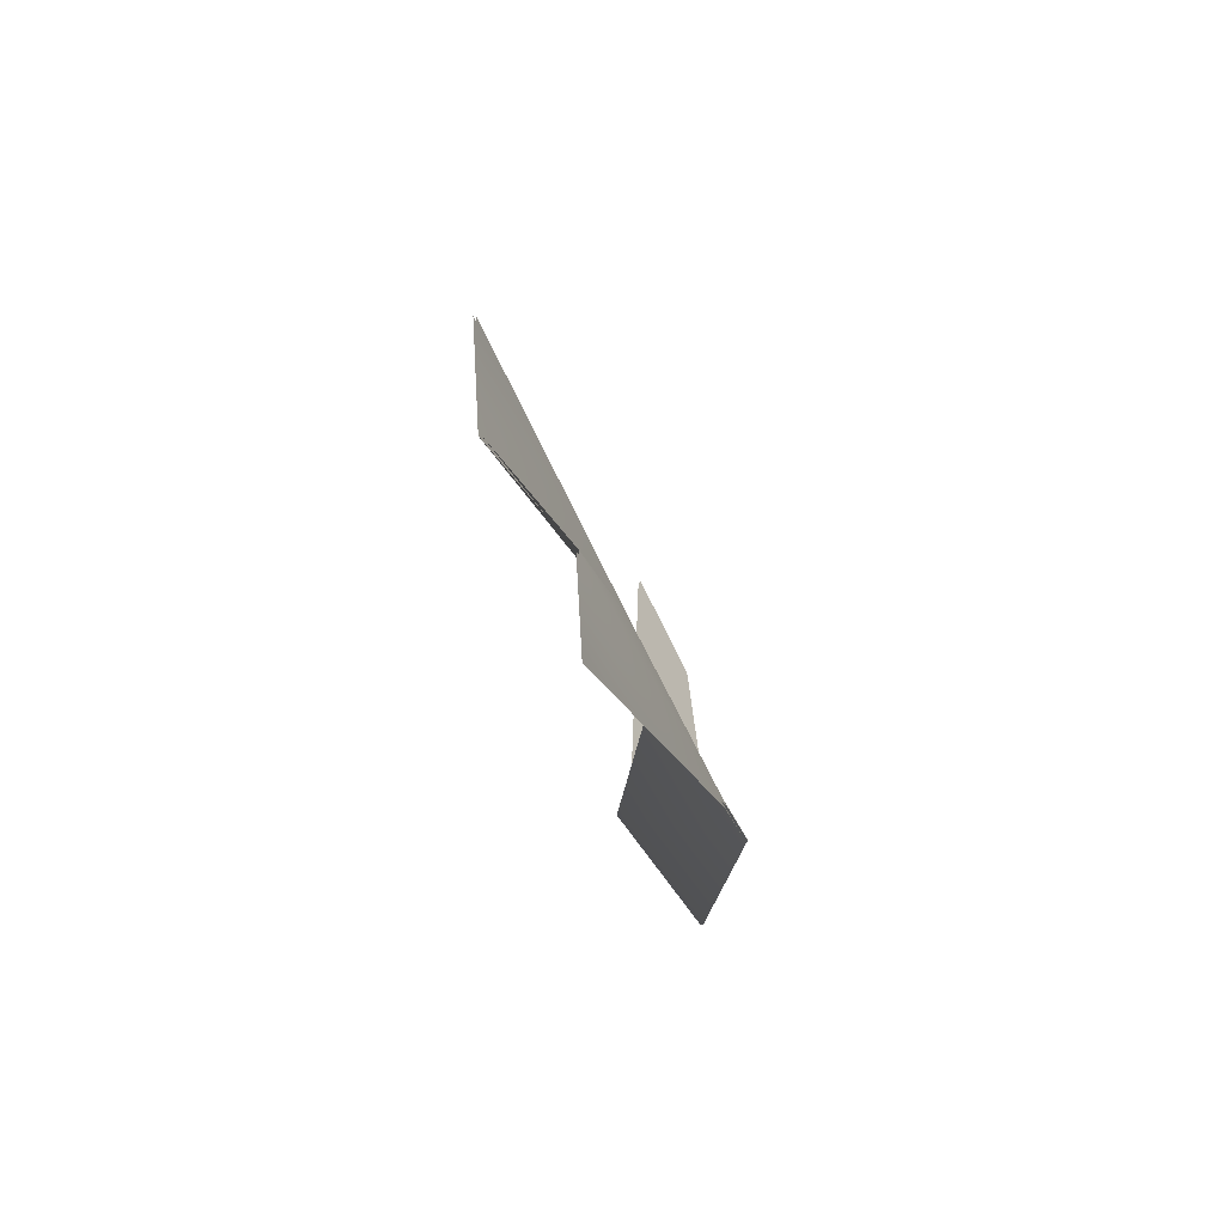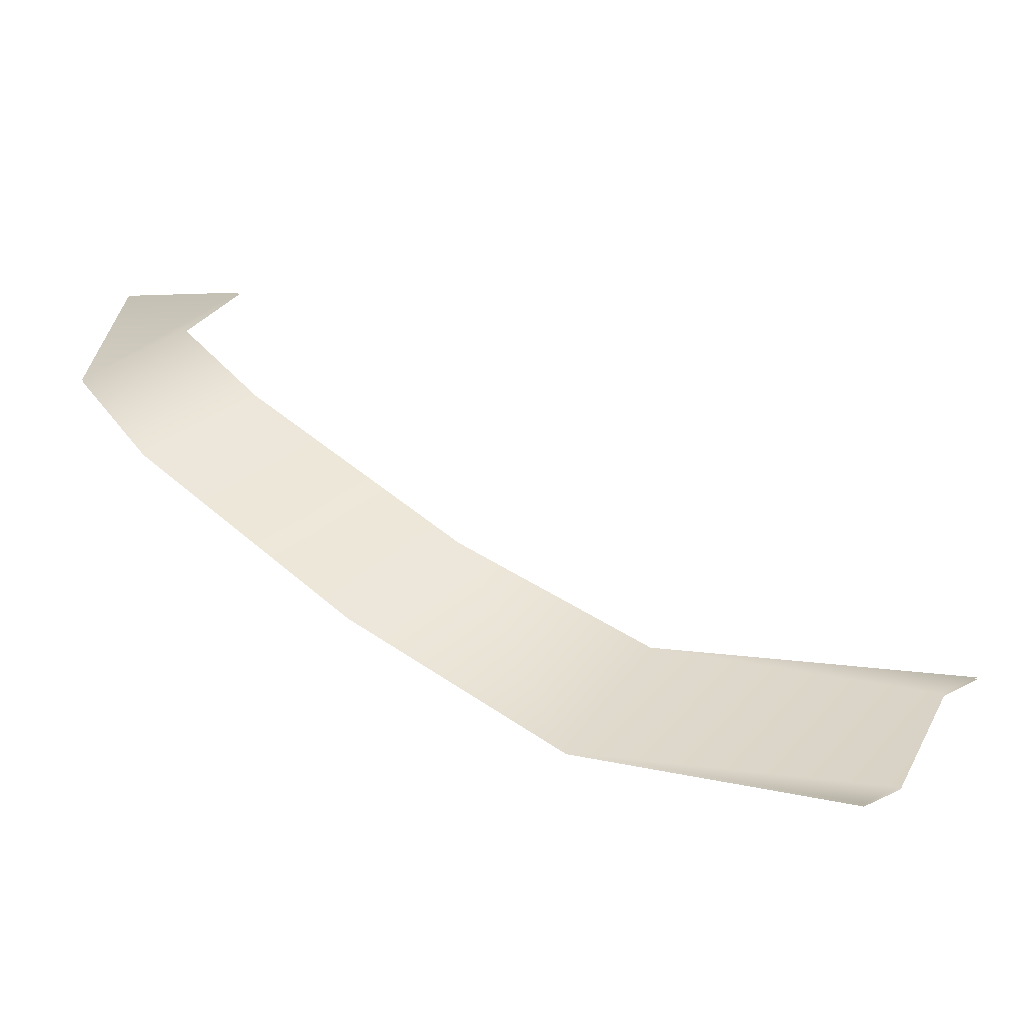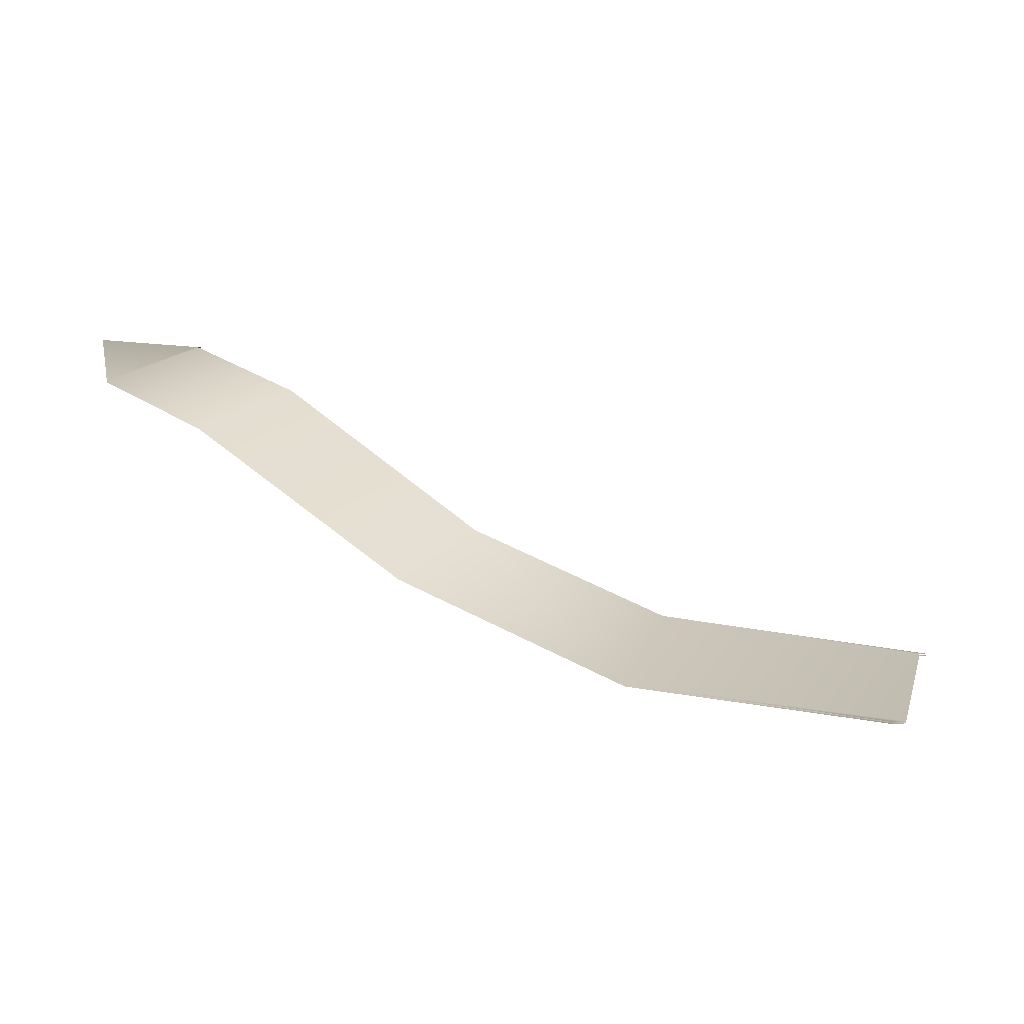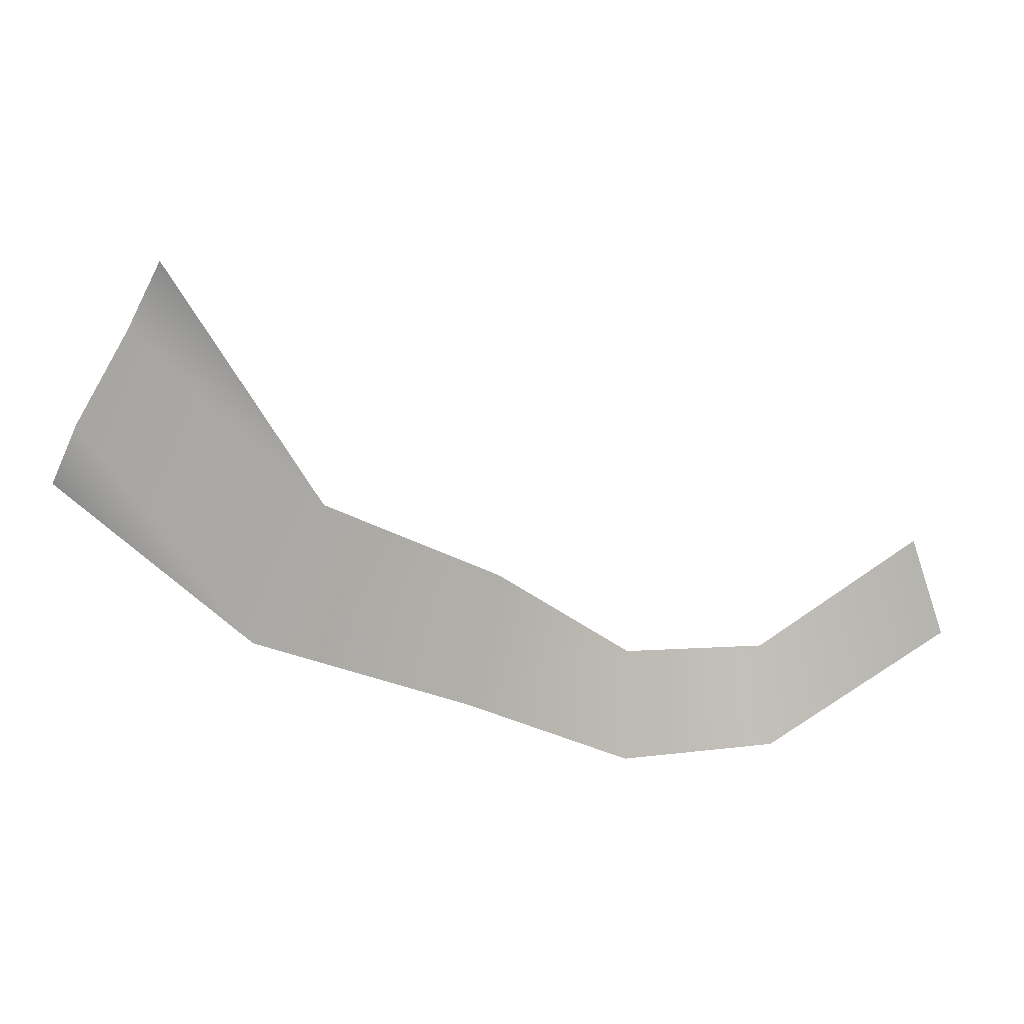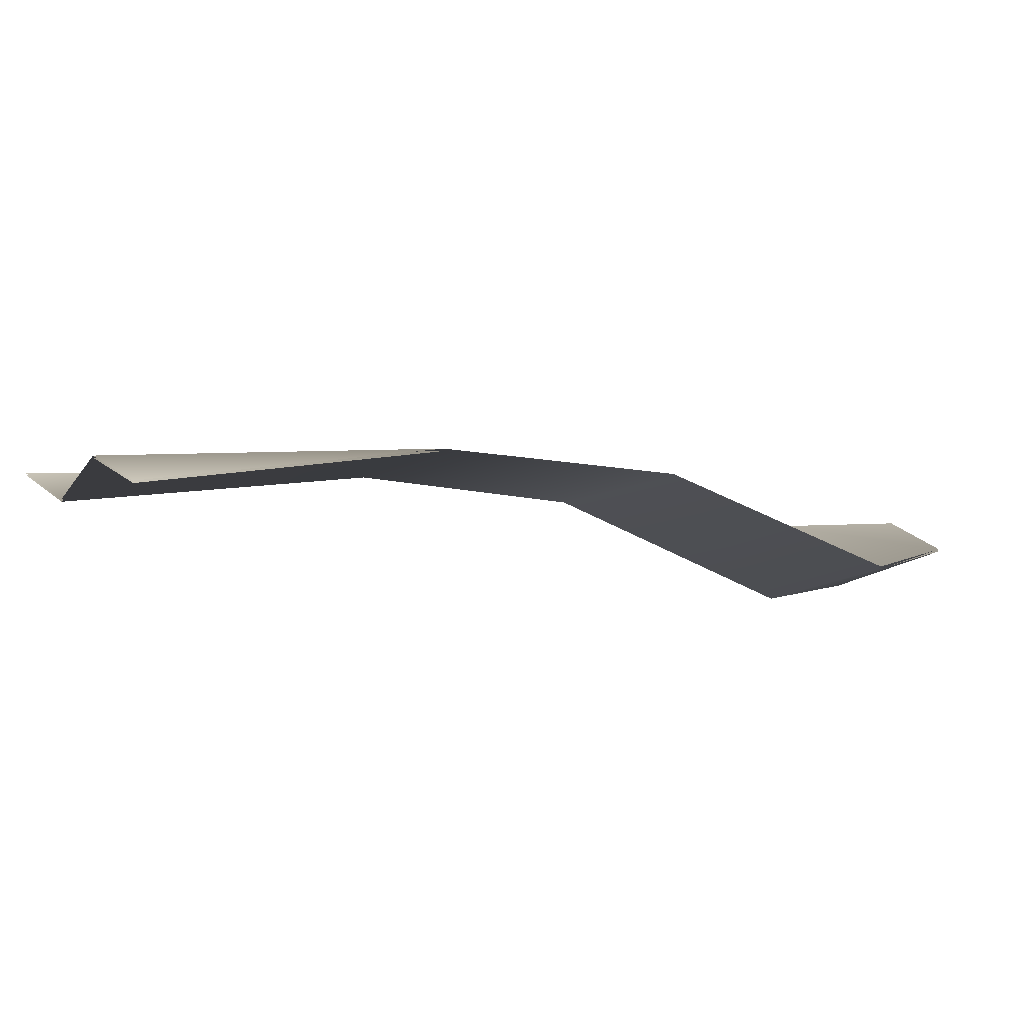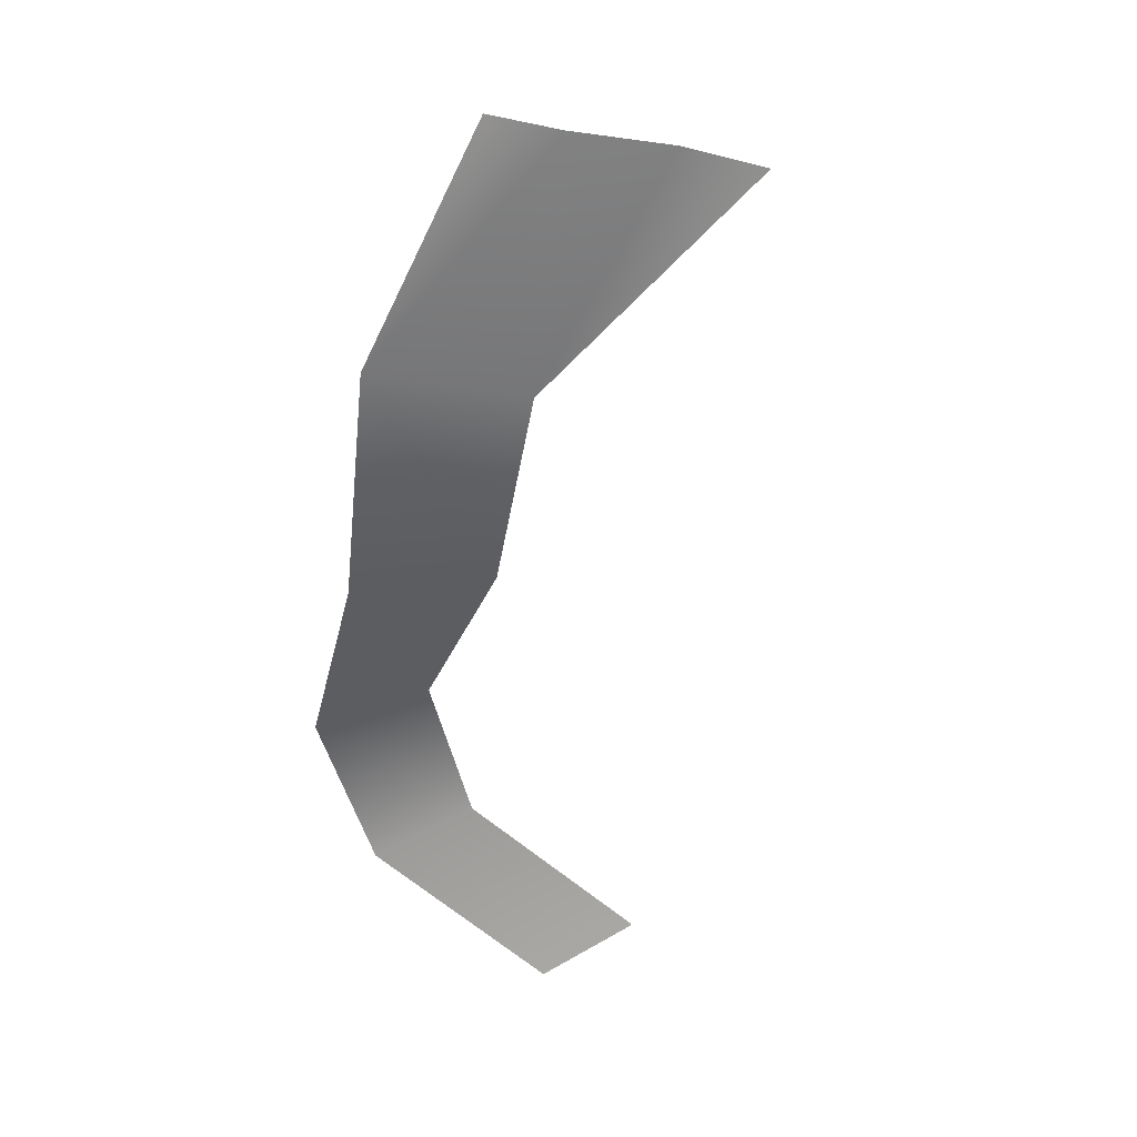
<metadata>
{"format":"obj","ext":"obj","renderer":"f3d","projection":"perspective","resolution":1024,"background":"white","views":[{"elev":-45.3,"azim":121.3,"up":"+Y"},{"elev":-68.4,"azim":5.9,"up":"+Y"},{"elev":11.3,"azim":-14.9,"up":"+Z"},{"elev":-78.6,"azim":120.2,"up":"+Z"},{"elev":-79.4,"azim":-169.0,"up":"+Y"},{"elev":-71.0,"azim":46.5,"up":"+Z"}]}
</metadata>
<code>
g tassel1
v 0.5892 -1.259 -0.3436
v 0.7517 -1.005 -0.3391
v 0.29 -1.164 -0.3023
v 0.3914 -1.003 -0.2661
v 0.05927 -0.9878 -0.2004
v 0.1841 -0.8698 -0.1727
v -0.1613 -0.868 -0.02608
v -0.03559 -0.791 0.00356
v -0.2573 -0.6831 0.01026
v -0.1338 -0.6271 0.04304
v -0.2415 -0.3964 0.03006
v -0.1004 -0.3688 0.01194
v 0.6365 -1.189 -0.3666
v 0.7015 -1.086 -0.3145
v 0.5892 -1.259 -0.3461
v 0.7517 -1.005 -0.3416
v 0.29 -1.164 -0.3048
v 0.3914 -1.003 -0.2686
v 0.05927 -0.9878 -0.2029
v 0.1841 -0.8698 -0.1751
v -0.1613 -0.868 -0.02857
v -0.03559 -0.791 0.001065
v -0.2573 -0.6831 0.007768
v -0.1338 -0.6271 0.04055
v -0.2415 -0.3964 0.02756
v -0.1004 -0.3688 0.009444
v 0.6365 -1.189 -0.3691
v 0.7015 -1.086 -0.317
g tassel1_0
f 4 14 2
f 4 13 14
f 3 13 4
f 3 1 13
f 6 3 4
f 6 5 3
f 8 5 6
f 8 7 5
f 10 7 8
f 10 9 7
f 12 9 10
f 12 11 9
f 28 18 16
f 27 18 28
f 27 17 18
f 15 17 27
f 17 20 18
f 19 20 17
f 19 22 20
f 21 22 19
f 21 24 22
f 23 24 21
f 23 26 24
f 25 26 23

</code>
